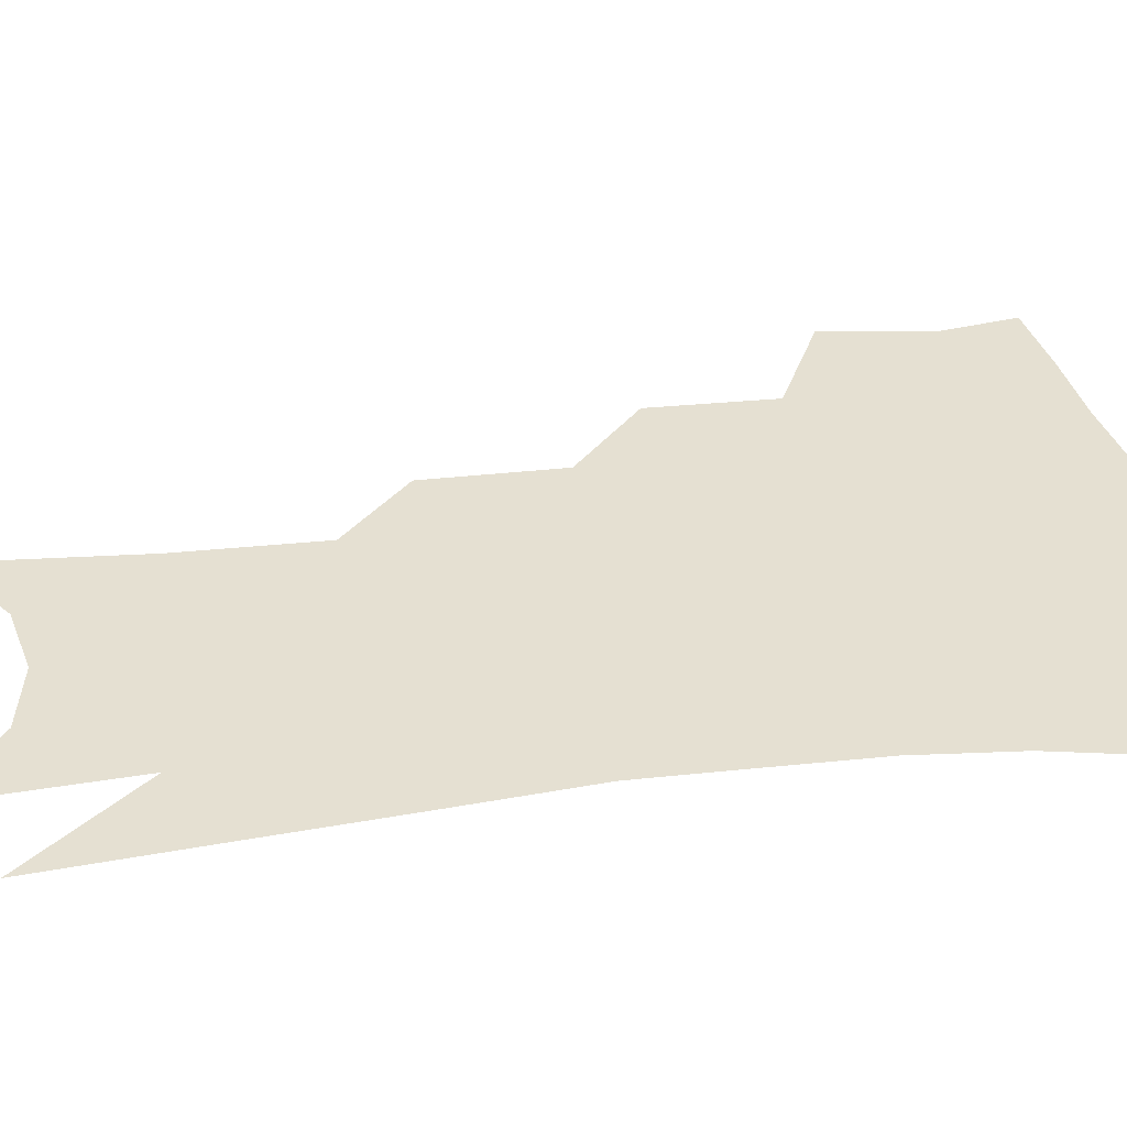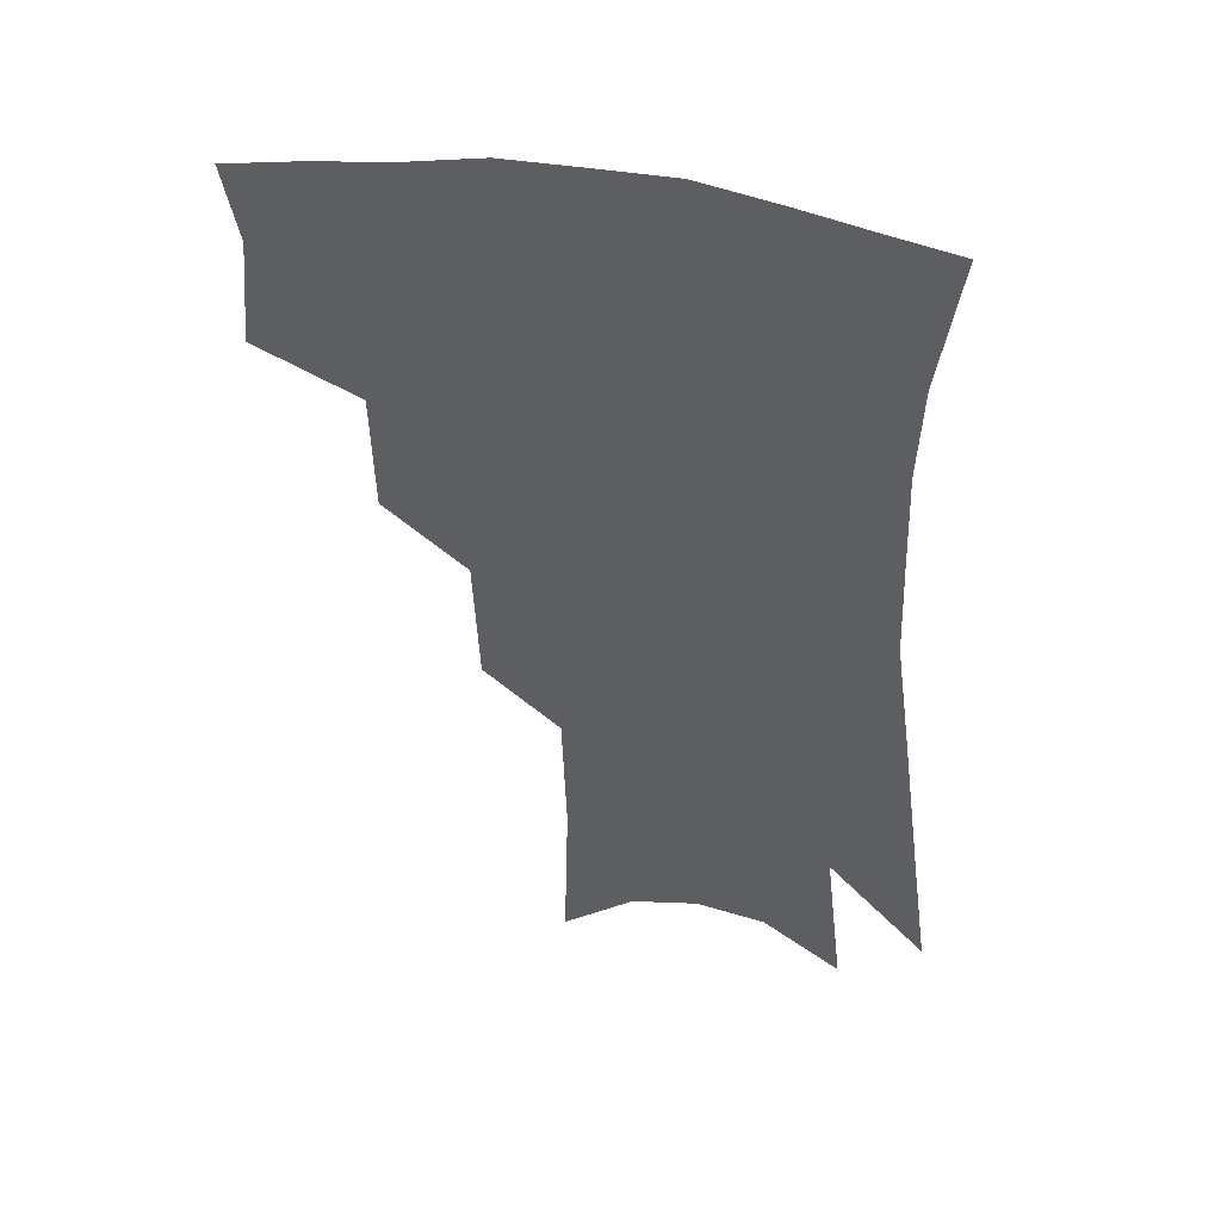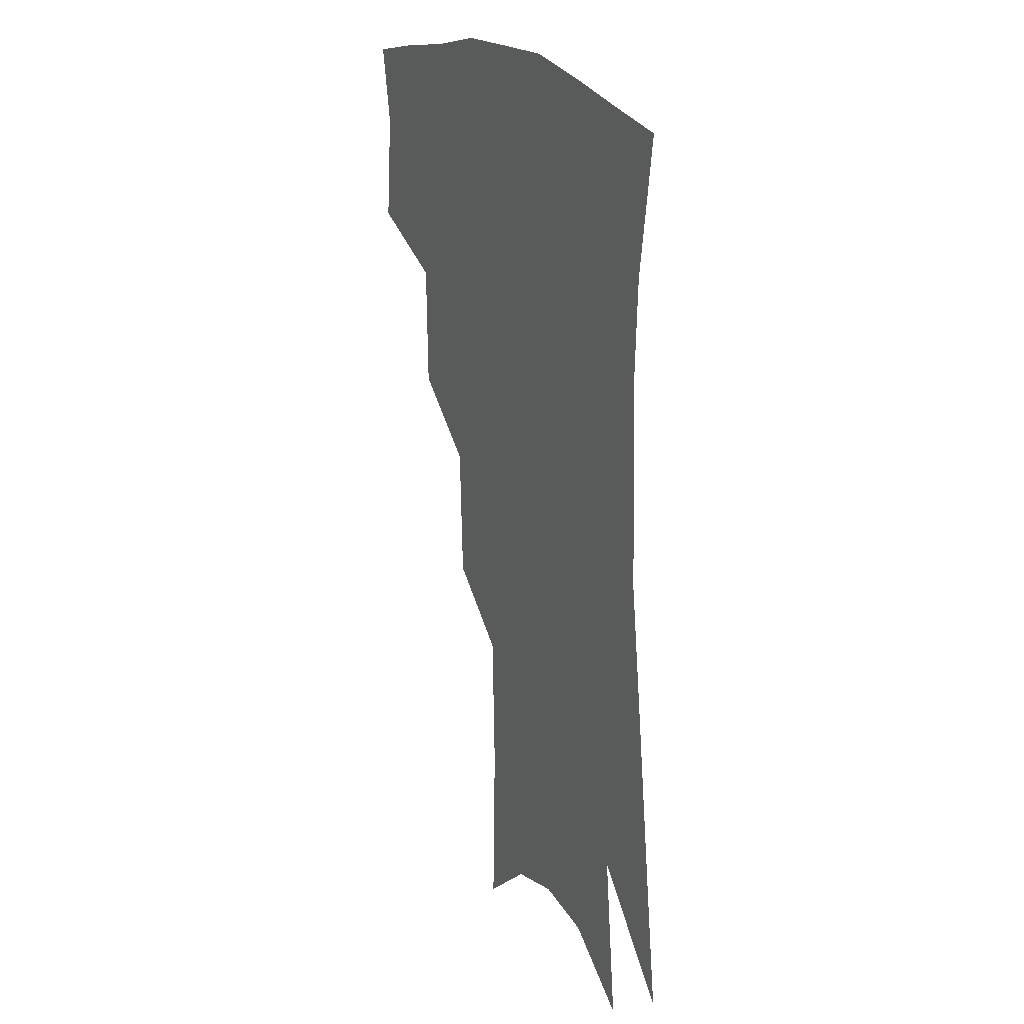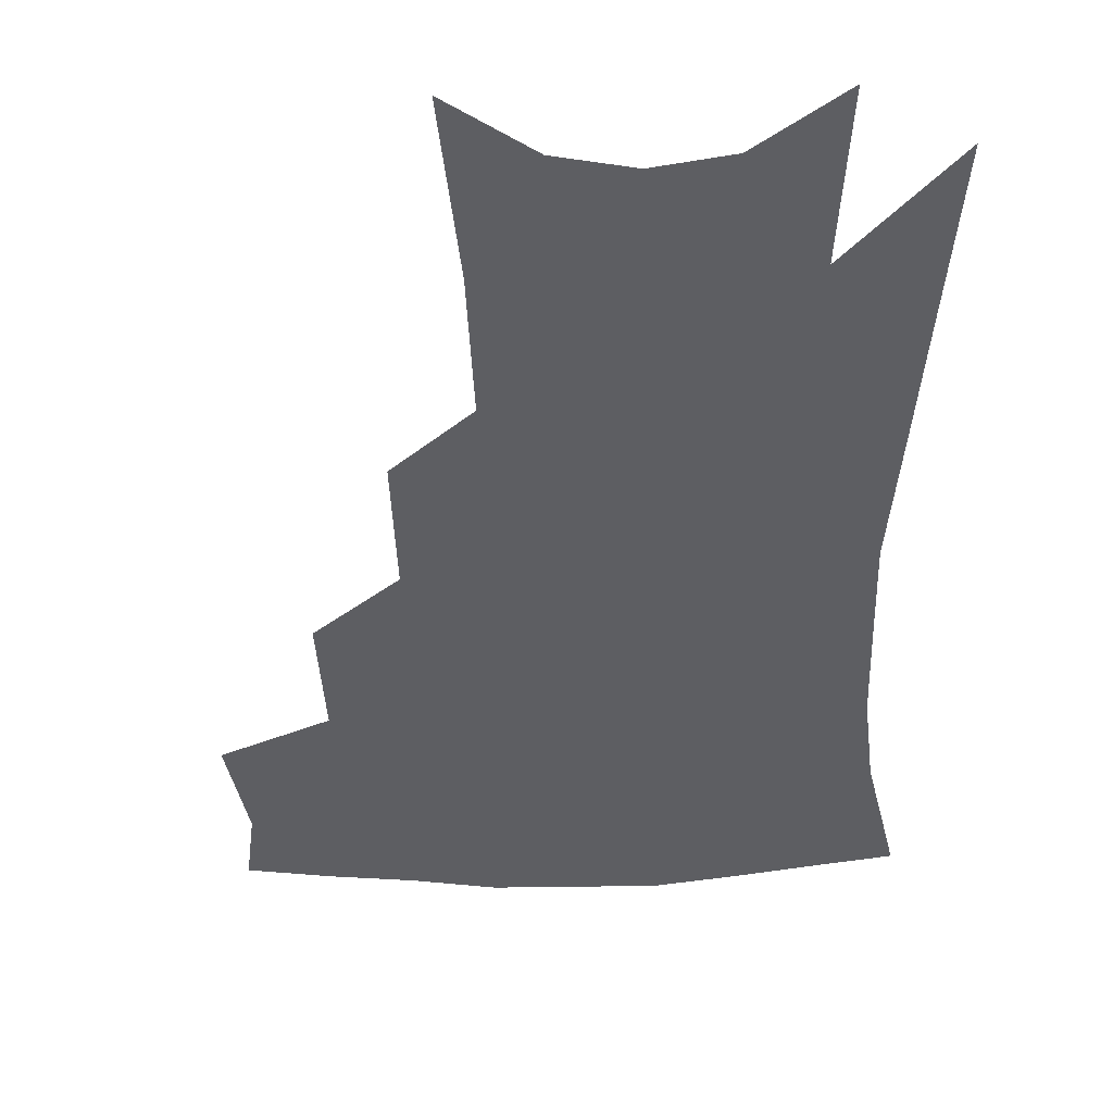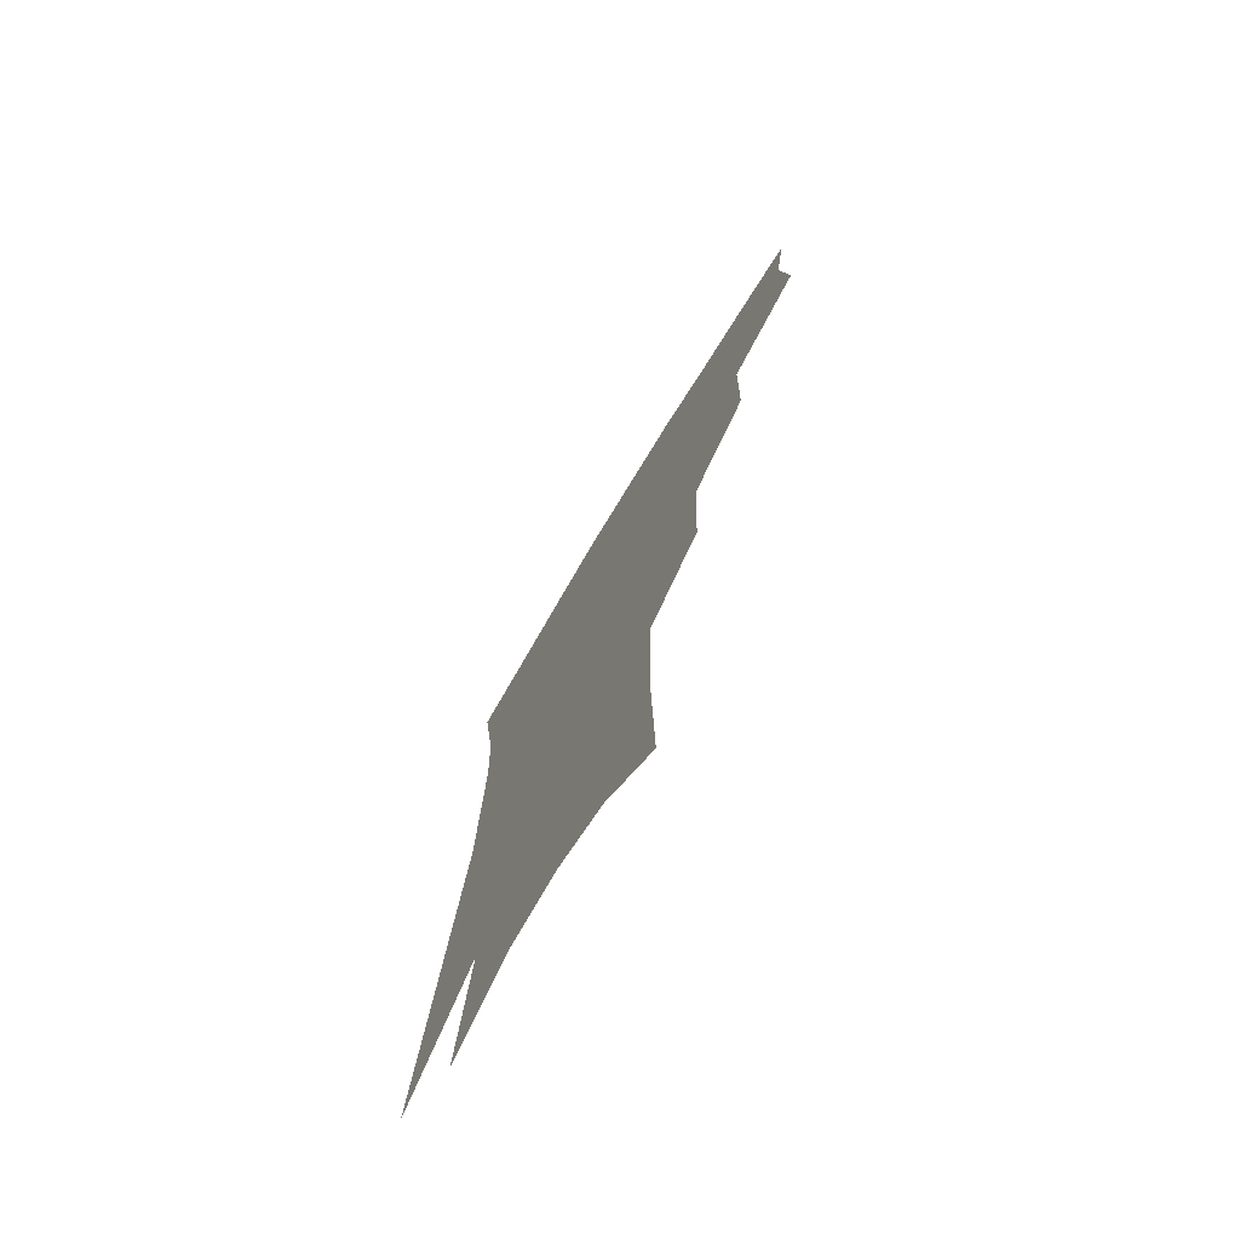
<metadata>
{"format":"obj","ext":"obj","renderer":"f3d","projection":"perspective","resolution":1024,"background":"white","views":[{"elev":37.7,"azim":84.5,"up":"+Z"},{"elev":47.7,"azim":13.4,"up":"+Y"},{"elev":22.0,"azim":63.3,"up":"+Y"},{"elev":-39.3,"azim":4.1,"up":"+Z"},{"elev":-74.9,"azim":-121.0,"up":"+Y"}]}
</metadata>
<code>
v 475.4 344.7 0
v 478.7 379.7 0
v 473.9 404.3 0
v 509.1 290.5 0
v 508.2 330.1 0
v 507 361 0
v 503.1 384.9 0
v 498.1 409.5 0
v 536.9 226 0
v 535.1 269 0
v 532.6 305.4 0
v 532.4 340.6 0
v 530.2 365.4 0
v 526.8 389 0
v 522.6 413.5 0
v 561.2 103.4 0
v 562.7 160.1 0
v 561.3 205 0
v 559 248.7 0
v 556.6 283.1 0
v 555.7 317.9 0
v 554.4 344.1 0
v 553.5 369.1 0
v 551 392.1 0
v 546.8 419.2 0
v 584.1 122.5 0
v 583.2 172.4 0
v 580.7 215 0
v 578.6 256.1 0
v 577.3 292.9 0
v 576.8 323.4 0
v 576.5 348.3 0
v 575.9 370.9 0
v 574.9 393.5 0
v 571.5 420.5 0
v 605.7 128.2 0
v 603.1 180.6 0
v 600.1 223.4 0
v 598 261.7 0
v 596.9 296 0
v 596.8 324 0
v 597.3 348.9 0
v 598.5 372.5 0
v 598 394.5 0
v 595.4 421.6 0
v 628 125.1 0
v 623.7 176.6 0
v 619.6 222 0
v 617.4 259.9 0
v 616.4 292.4 0
v 616.3 322.9 0
v 617.6 349.6 0
v 619.5 372 0
v 621.3 393.2 0
v 620.5 417.9 0
v 653.5 106.8 0
v 647.4 161.1 0
v 640.9 212.4 0
v 638.5 249.9 0
v 636.6 284.9 0
v 635.8 317.9 0
v 636.9 346.2 0
v 639.9 369.7 0
v 642.8 391.5 0
v 644.3 413.8 0
v 679.7 125.8 0
v 672.7 177.8 0
v 666.6 223.4 0
v 660.6 267.3 0
v 659.3 300.6 0
v 658.1 334.5 0
v 659.5 366.2 0
v 663 389.1 0
v 666.1 410.2 0
f 5 6 1
f 1 6 2
f 6 7 2
f 2 7 3
f 7 8 3
f 10 11 4
f 4 11 5
f 11 12 5
f 5 12 6
f 12 13 6
f 6 13 7
f 13 14 7
f 7 14 8
f 14 15 8
f 18 19 9
f 9 19 10
f 19 20 10
f 10 20 11
f 20 21 11
f 11 21 12
f 21 22 12
f 12 22 13
f 22 23 13
f 13 23 14
f 23 24 14
f 14 24 15
f 24 25 15
f 16 26 17
f 26 27 17
f 17 27 18
f 27 28 18
f 18 28 19
f 28 29 19
f 19 29 20
f 29 30 20
f 20 30 21
f 30 31 21
f 21 31 22
f 31 32 22
f 22 32 23
f 32 33 23
f 23 33 24
f 33 34 24
f 24 34 25
f 34 35 25
f 26 36 27
f 36 37 27
f 27 37 28
f 37 38 28
f 28 38 29
f 38 39 29
f 29 39 30
f 39 40 30
f 30 40 31
f 40 41 31
f 31 41 32
f 41 42 32
f 32 42 33
f 42 43 33
f 33 43 34
f 43 44 34
f 34 44 35
f 44 45 35
f 36 46 37
f 46 47 37
f 37 47 38
f 47 48 38
f 38 48 39
f 48 49 39
f 39 49 40
f 49 50 40
f 40 50 41
f 50 51 41
f 41 51 42
f 51 52 42
f 42 52 43
f 52 53 43
f 43 53 44
f 53 54 44
f 44 54 45
f 54 55 45
f 46 56 47
f 56 57 47
f 47 57 48
f 57 58 48
f 48 58 49
f 58 59 49
f 49 59 50
f 59 60 50
f 50 60 51
f 60 61 51
f 51 61 52
f 61 62 52
f 52 62 53
f 62 63 53
f 53 63 54
f 63 64 54
f 54 64 55
f 64 65 55
f 57 66 58
f 66 67 58
f 58 67 59
f 67 68 59
f 59 68 60
f 68 69 60
f 60 69 61
f 69 70 61
f 61 70 62
f 70 71 62
f 62 71 63
f 71 72 63
f 63 72 64
f 72 73 64
f 64 73 65
f 73 74 65

</code>
